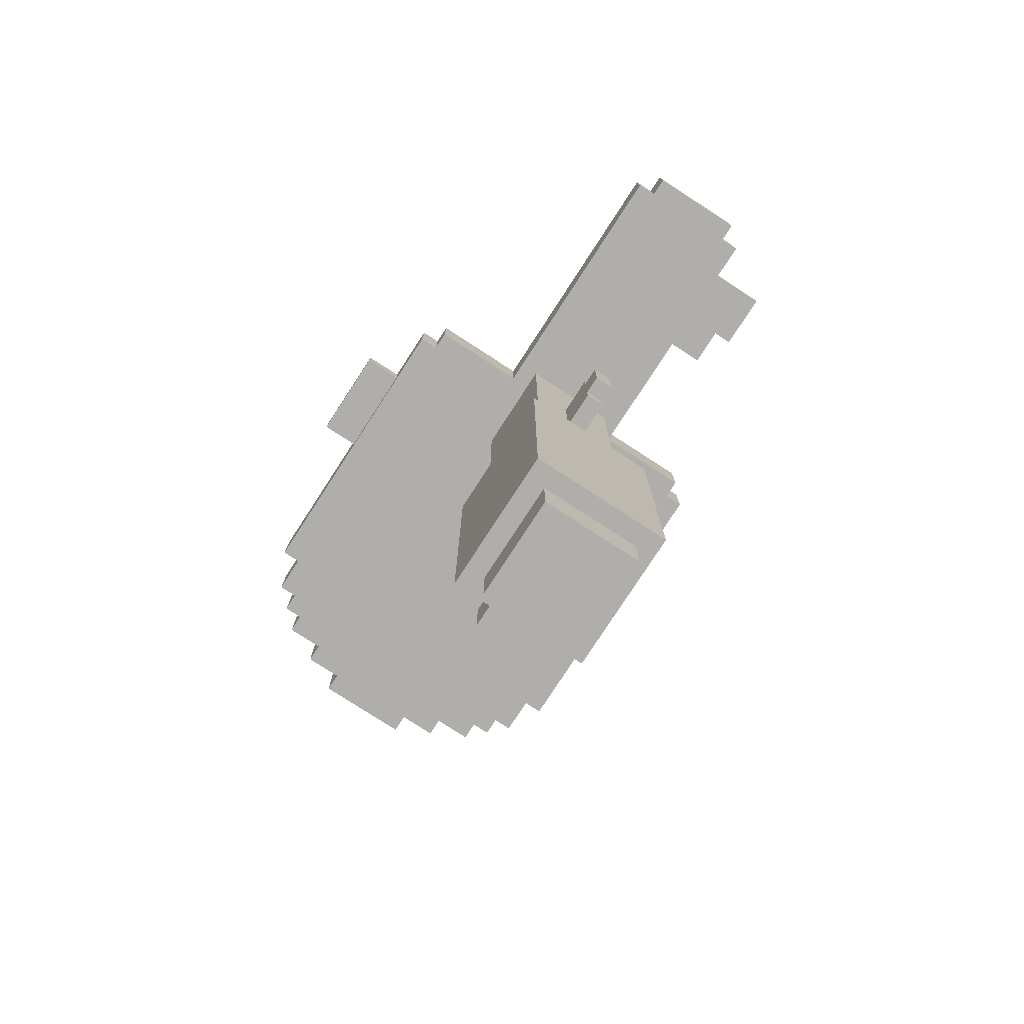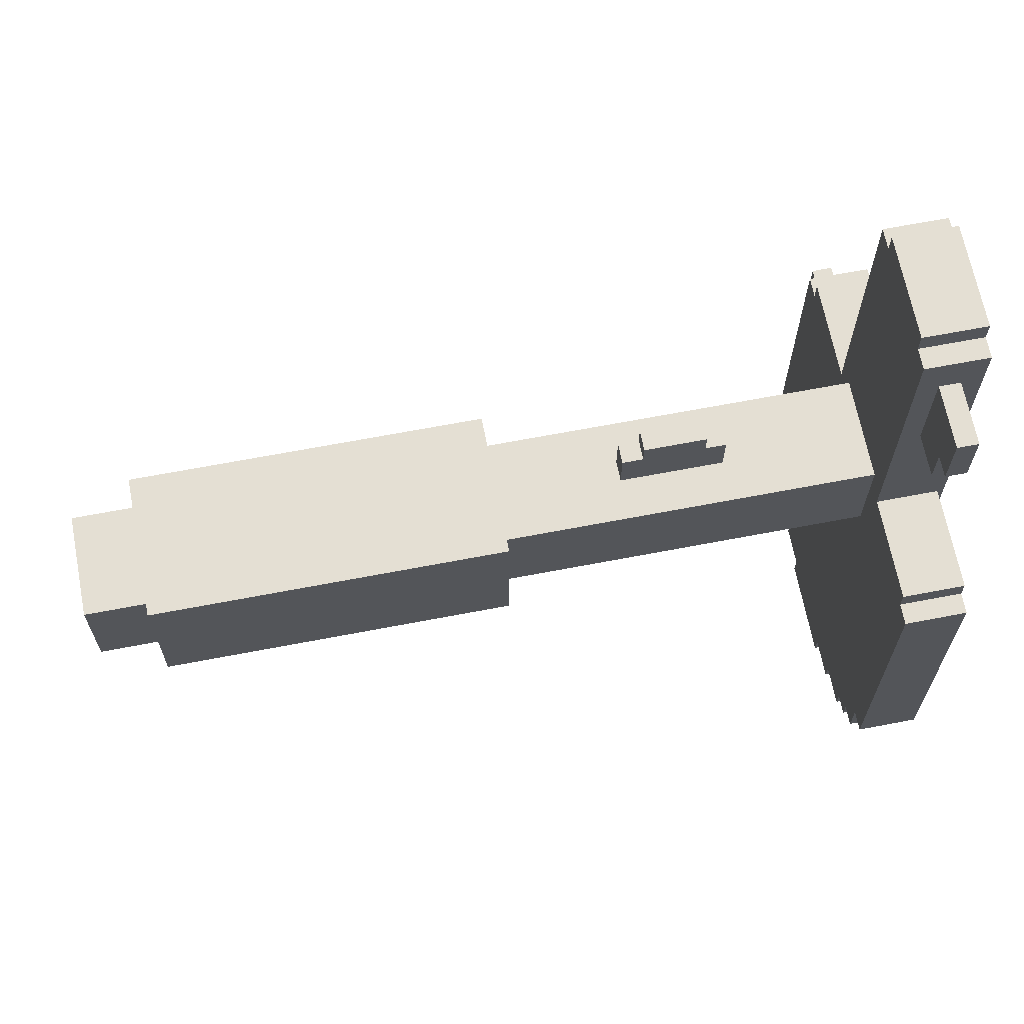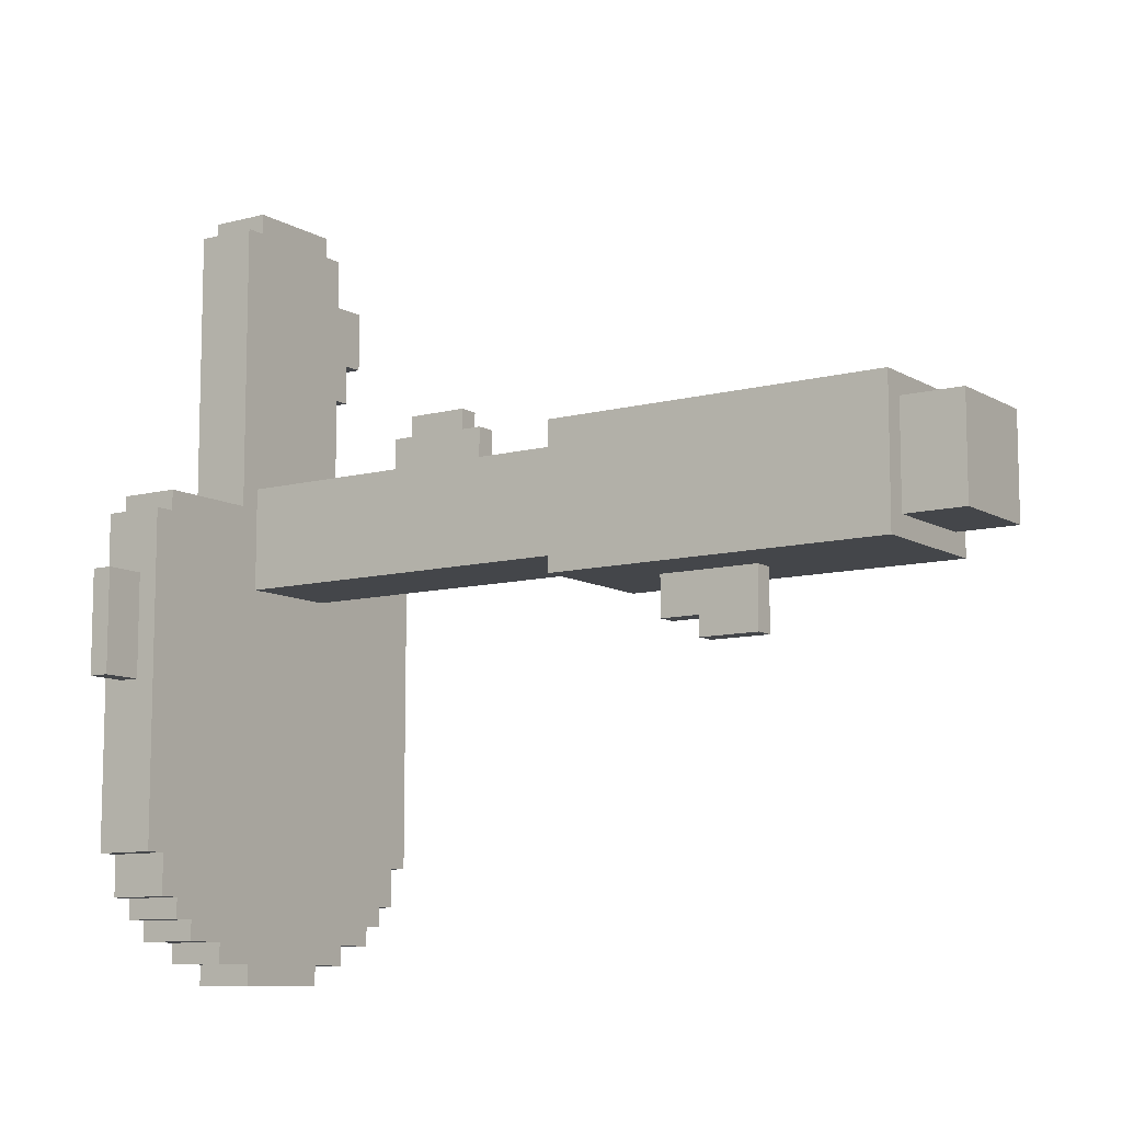
<metadata>
{"format":"obj","ext":"obj","renderer":"f3d","projection":"perspective","resolution":1024,"background":"white","views":[{"elev":-77.8,"azim":147.0,"up":"+Z"},{"elev":66.5,"azim":-100.9,"up":"+Y"},{"elev":-9.8,"azim":124.3,"up":"+Y"}]}
</metadata>
<code>
g plastic_shovel_mesh
v -0.05817 -0.05817 0.154
v 0.05817 -0.05817 -0.1286
v -0.05817 -0.05817 -0.1286
v 0.05817 -0.05817 0.154
v -0.04155 -0.04155 0.4531
v 0.04155 -0.04155 0.154
v -0.04155 -0.04155 0.154
v 0.04155 -0.04155 0.4531
v -0.04155 -0.04155 -0.1286
v 0.04155 -0.04155 -0.1784
v -0.04155 -0.04155 -0.1784
v 0.04155 -0.04155 -0.1286
v 0.05817 -0.05817 -0.1286
v -0.04155 -0.04155 -0.1286
v -0.05817 -0.05817 -0.1286
v 0.04155 -0.04155 -0.1286
v -0.05817 -0.05817 0.154
v 0.04155 -0.04155 0.154
v 0.05817 -0.05817 0.154
v -0.04155 -0.04155 0.154
v -0.05817 0.05817 0.154
v -0.05817 -0.05817 -0.1286
v -0.05817 0.05817 -0.1286
v -0.05817 -0.05817 0.154
v -0.04155 0.04155 0.4531
v -0.04155 -0.04155 0.154
v -0.04155 0.04155 0.154
v -0.04155 -0.04155 0.4531
v -0.04155 0.04155 -0.1286
v -0.04155 -0.04155 -0.1784
v -0.04155 0.04155 -0.1784
v -0.04155 -0.04155 -0.1286
v -0.05817 -0.05817 -0.1286
v -0.04155 0.04155 -0.1286
v -0.05817 0.05817 -0.1286
v -0.04155 -0.04155 -0.1286
v -0.05817 0.05817 0.154
v -0.04155 -0.04155 0.154
v -0.05817 -0.05817 0.154
v -0.04155 0.04155 0.154
v 0.05817 -0.05817 0.154
v 0.05817 0.05817 -0.1286
v 0.05817 -0.05817 -0.1286
v 0.05817 0.05817 0.154
v 0.04155 -0.04155 0.4531
v 0.04155 0.04155 0.154
v 0.04155 -0.04155 0.154
v 0.04155 0.04155 0.4531
v 0.04155 -0.04155 -0.1286
v 0.04155 0.04155 -0.1784
v 0.04155 -0.04155 -0.1784
v 0.04155 0.04155 -0.1286
v 0.05817 0.05817 -0.1286
v 0.04155 -0.04155 -0.1286
v 0.05817 -0.05817 -0.1286
v 0.04155 0.04155 -0.1286
v 0.05817 -0.05817 0.154
v 0.04155 0.04155 0.154
v 0.05817 0.05817 0.154
v 0.04155 -0.04155 0.154
v 0.05817 0.05817 0.154
v -0.05817 0.05817 -0.1286
v 0.05817 0.05817 -0.1286
v -0.05817 0.05817 0.154
v 0.04155 0.04155 0.4531
v -0.04155 0.04155 0.154
v 0.04155 0.04155 0.154
v -0.04155 0.04155 0.4531
v 0.04155 0.04155 -0.1286
v -0.04155 0.04155 -0.1784
v 0.04155 0.04155 -0.1784
v -0.04155 0.04155 -0.1286
v -0.05817 0.05817 -0.1286
v 0.04155 0.04155 -0.1286
v 0.05817 0.05817 -0.1286
v -0.04155 0.04155 -0.1286
v 0.05817 0.05817 0.154
v -0.04155 0.04155 0.154
v -0.05817 0.05817 0.154
v 0.04155 0.04155 0.154
v -0.04155 -0.04155 -0.1784
v 0.04155 0.04155 -0.1784
v -0.04155 0.04155 -0.1784
v 0.04155 -0.04155 -0.1784
v 0.04155 0.2742 0.503
v -0.04155 0.2742 0.4531
v 0.04155 0.2742 0.4531
v -0.04155 0.2742 0.503
v -0.04155 -0.3573 0.503
v 0.04155 -0.3573 0.4531
v -0.04155 -0.3573 0.4531
v 0.04155 -0.3573 0.503
v -0.108 -0.3241 0.503
v -0.07479 -0.3241 0.4531
v -0.108 -0.3241 0.4531
v -0.07479 -0.3241 0.503
v 0.07479 -0.3241 0.503
v 0.108 -0.3241 0.4531
v 0.07479 -0.3241 0.4531
v 0.108 -0.3241 0.503
v -0.07479 -0.3407 0.503
v -0.04155 -0.3407 0.4531
v -0.07479 -0.3407 0.4531
v -0.04155 -0.3407 0.503
v 0.04155 -0.3407 0.503
v 0.07479 -0.3407 0.4531
v 0.04155 -0.3407 0.4531
v 0.07479 -0.3407 0.503
v -0.1579 -0.2576 0.503
v -0.1413 -0.2576 0.4531
v -0.1579 -0.2576 0.4531
v -0.1413 -0.2576 0.503
v 0.1413 -0.2576 0.503
v 0.1579 -0.2576 0.4531
v 0.1413 -0.2576 0.4531
v 0.1579 -0.2576 0.503
v -0.1413 -0.2909 0.503
v -0.1247 -0.2909 0.4531
v -0.1413 -0.2909 0.4531
v -0.1247 -0.2909 0.503
v 0.1246 -0.2909 0.503
v 0.1413 -0.2909 0.4531
v 0.1247 -0.2909 0.4531
v 0.1413 -0.2909 0.503
v -0.1247 -0.3075 0.503
v -0.108 -0.3075 0.4531
v -0.1247 -0.3075 0.4531
v -0.108 -0.3075 0.503
v 0.108 -0.3075 0.503
v 0.1247 -0.3075 0.4531
v 0.108 -0.3075 0.4531
v 0.1246 -0.3075 0.503
v -0.1413 -0.2576 0.503
v -0.1413 -0.2909 0.4531
v -0.1413 -0.2576 0.4531
v -0.1413 -0.2909 0.503
v -0.1247 -0.2909 0.503
v -0.1247 -0.3075 0.4531
v -0.1247 -0.2909 0.4531
v -0.1247 -0.3075 0.503
v -0.108 -0.3075 0.503
v -0.108 -0.3241 0.4531
v -0.108 -0.3075 0.4531
v -0.108 -0.3241 0.503
v -0.07479 -0.3241 0.503
v -0.07479 -0.3407 0.4531
v -0.07479 -0.3241 0.4531
v -0.07479 -0.3407 0.503
v -0.04155 -0.3407 0.503
v -0.04155 -0.3573 0.4531
v -0.04155 -0.3407 0.4531
v -0.04155 -0.3573 0.503
v 0.1413 -0.2909 0.503
v 0.1413 -0.2576 0.4531
v 0.1413 -0.2909 0.4531
v 0.1413 -0.2576 0.503
v 0.1246 -0.3075 0.503
v 0.1247 -0.2909 0.4531
v 0.1247 -0.3075 0.4531
v 0.1246 -0.2909 0.503
v 0.108 -0.3241 0.503
v 0.108 -0.3075 0.4531
v 0.108 -0.3241 0.4531
v 0.108 -0.3075 0.503
v 0.07479 -0.3407 0.503
v 0.07479 -0.3241 0.4531
v 0.07479 -0.3407 0.4531
v 0.07479 -0.3241 0.503
v 0.04155 -0.3573 0.503
v 0.04155 -0.3407 0.4531
v 0.04155 -0.3573 0.4531
v 0.04155 -0.3407 0.503
v 0.04155 0.2742 0.4531
v -0.04155 0.2576 0.4531
v 0.04155 0.2576 0.4531
v -0.04155 0.2742 0.4531
v -0.05817 0.02493 0.4531
v 0.05817 0.02493 0.4531
v 0.1413 0.00831 0.4531
v 0.1413 0.02493 0.4531
v -0.1413 0.02493 0.4531
v -0.1413 0.00831 0.4531
v 0.05817 0.2576 0.4531
v -0.05817 0.2576 0.4531
v 0.1413 -0.2576 0.4531
v -0.1413 -0.2576 0.4531
v -0.1247 -0.2909 0.4531
v 0.1247 -0.2909 0.4531
v 0.1579 0.00831 0.4531
v 0.1579 -0.2576 0.4531
v -0.1579 -0.2576 0.4531
v -0.1579 0.00831 0.4531
v -0.108 -0.3075 0.4531
v 0.108 -0.3075 0.4531
v -0.07479 -0.3241 0.4531
v 0.07479 -0.3241 0.4531
v -0.04155 -0.3407 0.4531
v 0.04155 -0.3407 0.4531
v 0.04155 -0.3573 0.4531
v -0.04155 -0.3573 0.4531
v -0.1413 -0.2909 0.4531
v -0.1247 -0.3075 0.4531
v -0.108 -0.3241 0.4531
v -0.07479 -0.3407 0.4531
v 0.07479 -0.3407 0.4531
v 0.108 -0.3241 0.4531
v 0.1247 -0.3075 0.4531
v 0.1413 -0.2909 0.4531
v -0.04155 0.2742 0.503
v 0.04155 0.2576 0.503
v -0.04155 0.2576 0.503
v 0.04155 0.2742 0.503
v 0.05817 0.02493 0.503
v -0.05817 0.02493 0.503
v -0.1413 0.00831 0.503
v -0.1413 0.02493 0.503
v 0.1413 0.02493 0.503
v 0.1413 0.00831 0.503
v 0.05817 0.2576 0.503
v -0.05817 0.2576 0.503
v 0.1413 -0.2576 0.503
v -0.1413 -0.2576 0.503
v -0.1247 -0.2909 0.503
v 0.1246 -0.2909 0.503
v 0.1579 -0.2576 0.503
v 0.1579 0.00831 0.503
v -0.1579 -0.2576 0.503
v -0.1579 0.00831 0.503
v -0.108 -0.3075 0.503
v 0.108 -0.3075 0.503
v -0.07479 -0.3241 0.503
v 0.07479 -0.3241 0.503
v -0.04155 -0.3407 0.503
v 0.04155 -0.3407 0.503
v -0.04155 -0.3573 0.503
v 0.04155 -0.3573 0.503
v -0.1413 -0.2909 0.503
v -0.1247 -0.3075 0.503
v -0.108 -0.3241 0.503
v -0.07479 -0.3407 0.503
v 0.07479 -0.3407 0.503
v 0.108 -0.3241 0.503
v 0.1246 -0.3075 0.503
v 0.1413 -0.2909 0.503
v -0.05817 0.02493 0.503
v -0.1413 0.02493 0.4531
v -0.05817 0.02493 0.4531
v -0.1413 0.02493 0.503
v -0.04155 0.2576 0.503
v -0.05817 0.2576 0.4531
v -0.04155 0.2576 0.4531
v -0.05817 0.2576 0.503
v -0.1413 0.00831 0.503
v -0.1579 0.00831 0.4531
v -0.1413 0.00831 0.4531
v -0.1579 0.00831 0.503
v -0.05817 0.2576 0.503
v -0.05817 0.02493 0.4531
v -0.05817 0.2576 0.4531
v -0.05817 0.02493 0.503
v -0.1579 0.00831 0.503
v -0.1579 -0.2576 0.4531
v -0.1579 0.00831 0.4531
v -0.1579 -0.2576 0.503
v -0.04155 0.2742 0.503
v -0.04155 0.2576 0.4531
v -0.04155 0.2742 0.4531
v -0.04155 0.2576 0.503
v -0.1413 0.02493 0.503
v -0.1413 0.00831 0.4531
v -0.1413 0.02493 0.4531
v -0.1413 0.00831 0.503
v 0.05817 0.02493 0.503
v 0.1413 0.02493 0.4531
v 0.1413 0.02493 0.503
v 0.05817 0.02493 0.4531
v 0.04155 0.2576 0.503
v 0.05817 0.2576 0.4531
v 0.05817 0.2576 0.503
v 0.04155 0.2576 0.4531
v 0.1413 0.00831 0.503
v 0.1579 0.00831 0.4531
v 0.1579 0.00831 0.503
v 0.1413 0.00831 0.4531
v 0.05817 0.2576 0.503
v 0.05817 0.02493 0.4531
v 0.05817 0.02493 0.503
v 0.05817 0.2576 0.4531
v 0.1579 0.00831 0.503
v 0.1579 -0.2576 0.4531
v 0.1579 -0.2576 0.503
v 0.1579 0.00831 0.4531
v 0.04155 0.2742 0.503
v 0.04155 0.2576 0.4531
v 0.04155 0.2576 0.503
v 0.04155 0.2742 0.4531
v 0.1413 0.02493 0.503
v 0.1413 0.00831 0.4531
v 0.1413 0.00831 0.503
v 0.1413 0.02493 0.4531
v 0.04155 0.04155 0.5196
v -0.04155 0.04155 0.503
v 0.04155 0.04155 0.503
v -0.04155 0.04155 0.5196
v -0.02493 -0.1579 0.5196
v 0.02493 -0.1579 0.503
v -0.02493 -0.1579 0.503
v 0.02493 -0.1579 0.5196
v -0.04155 -0.1413 0.5196
v -0.02493 -0.1413 0.503
v -0.04155 -0.1413 0.503
v -0.02493 -0.1413 0.5196
v 0.02493 -0.1413 0.5196
v 0.04155 -0.1413 0.503
v 0.02493 -0.1413 0.503
v 0.04155 -0.1413 0.5196
v -0.04155 0.04155 0.5196
v -0.04155 -0.1413 0.503
v -0.04155 0.04155 0.503
v -0.04155 -0.1413 0.5196
v -0.02493 -0.1413 0.5196
v -0.02493 -0.1579 0.503
v -0.02493 -0.1413 0.503
v -0.02493 -0.1579 0.5196
v 0.04155 -0.1413 0.5196
v 0.04155 0.04155 0.503
v 0.04155 -0.1413 0.503
v 0.04155 0.04155 0.5196
v 0.02493 -0.1579 0.5196
v 0.02493 -0.1413 0.503
v 0.02493 -0.1579 0.503
v 0.02493 -0.1413 0.5196
v -0.02493 -0.1413 0.5196
v 0.04155 0.04155 0.5196
v 0.02493 -0.1413 0.5196
v -0.04155 0.04155 0.5196
v -0.02493 -0.1579 0.5196
v 0.02493 -0.1579 0.5196
v -0.04155 -0.1413 0.5196
v 0.04155 -0.1413 0.5196
v -0.05817 0.2244 0.4864
v -0.108 0.2244 0.4698
v -0.05817 0.2244 0.4698
v -0.108 0.2244 0.4864
v 0.1911 -0.04155 0.4864
v 0.1579 -0.04155 0.4698
v 0.1911 -0.04155 0.4698
v 0.1579 -0.04155 0.4864
v -0.09141 0.1413 0.4864
v -0.05817 0.1413 0.4698
v -0.09141 0.1413 0.4698
v -0.05817 0.1413 0.4864
v 0.1579 -0.1247 0.4864
v 0.1911 -0.1247 0.4698
v 0.1579 -0.1247 0.4698
v 0.1911 -0.1247 0.4864
v -0.108 0.1745 0.4864
v -0.09141 0.1745 0.4698
v -0.108 0.1745 0.4698
v -0.09141 0.1745 0.4864
v -0.108 0.2244 0.4864
v -0.108 0.1745 0.4698
v -0.108 0.2244 0.4698
v -0.108 0.1745 0.4864
v -0.09141 0.1745 0.4864
v -0.09141 0.1413 0.4698
v -0.09141 0.1745 0.4698
v -0.09141 0.1413 0.4864
v 0.1911 -0.1247 0.4864
v 0.1911 -0.04155 0.4698
v 0.1911 -0.1247 0.4698
v 0.1911 -0.04155 0.4864
v 0.1579 -0.04155 0.4864
v 0.1911 -0.1247 0.4864
v 0.1579 -0.1247 0.4864
v 0.1911 -0.04155 0.4864
v 0.1579 -0.1247 0.4698
v 0.1911 -0.04155 0.4698
v 0.1579 -0.04155 0.4698
v 0.1911 -0.1247 0.4698
v -0.05817 0.2244 0.4698
v -0.108 0.2244 0.4698
v -0.09141 0.1745 0.4698
v -0.05817 0.1413 0.4698
v -0.108 0.1745 0.4698
v -0.09141 0.1413 0.4698
v -0.108 0.2244 0.4864
v -0.05817 0.2244 0.4864
v -0.09141 0.1745 0.4864
v -0.05817 0.1413 0.4864
v -0.108 0.1745 0.4864
v -0.09141 0.1413 0.4864
v 0.00831 0.09141 0.3202
v -0.00831 0.09141 0.2703
v 0.00831 0.09141 0.2703
v -0.00831 0.09141 0.3202
v 0.00831 0.07479 0.2703
v -0.00831 0.07479 0.2537
v 0.00831 0.07479 0.2537
v -0.00831 0.07479 0.2703
v 0.00831 0.07479 0.3368
v -0.00831 0.07479 0.3202
v 0.00831 0.07479 0.3202
v -0.00831 0.07479 0.3368
v -0.008311 -0.108 0.05425
v 0.00831 -0.108 0.004393
v -0.008311 -0.108 0.004393
v 0.00831 -0.108 0.05425
v -0.008311 -0.09141 0.08749
v 0.00831 -0.09141 0.05425
v -0.008311 -0.09141 0.05425
v 0.00831 -0.09141 0.08749
v -0.00831 0.07479 0.3368
v 0.00831 0.04155 0.3368
v -0.00831 0.04155 0.3368
v 0.00831 0.07479 0.3368
v -0.008311 -0.05817 0.08749
v 0.00831 -0.09141 0.08749
v -0.008311 -0.09141 0.08749
v 0.00831 -0.05817 0.08749
v -0.00831 0.09141 0.3202
v 0.00831 0.07479 0.3202
v -0.00831 0.07479 0.3202
v 0.00831 0.09141 0.3202
v -0.008311 -0.09141 0.05425
v 0.00831 -0.108 0.05425
v -0.008311 -0.108 0.05425
v 0.00831 -0.09141 0.05425
v -0.008311 -0.108 0.004393
v 0.00831 -0.05817 0.004393
v -0.008311 -0.05817 0.004393
v 0.00831 -0.108 0.004393
v -0.00831 0.04155 0.2537
v 0.00831 0.07479 0.2537
v -0.00831 0.07479 0.2537
v 0.00831 0.04155 0.2537
v -0.00831 0.07479 0.2703
v 0.00831 0.09141 0.2703
v -0.00831 0.09141 0.2703
v 0.00831 0.07479 0.2703
v 0.00831 -0.05817 0.08749
v 0.00831 -0.05817 0.004393
v 0.00831 -0.09141 0.05425
v 0.00831 -0.108 0.004393
v 0.00831 -0.09141 0.08749
v 0.00831 -0.108 0.05425
v -0.008311 -0.05817 0.004393
v -0.008311 -0.05817 0.08749
v -0.008311 -0.09141 0.05425
v -0.008311 -0.108 0.004393
v -0.008311 -0.09141 0.08749
v -0.008311 -0.108 0.05425
v 0.00831 0.09141 0.3202
v 0.00831 0.07479 0.2703
v 0.00831 0.07479 0.3202
v 0.00831 0.09141 0.2703
v 0.00831 0.04155 0.3368
v 0.00831 0.04155 0.2537
v 0.00831 0.07479 0.3368
v 0.00831 0.07479 0.2537
v -0.00831 0.09141 0.2703
v -0.00831 0.07479 0.3202
v -0.00831 0.07479 0.2703
v -0.00831 0.09141 0.3202
v -0.00831 0.04155 0.3368
v -0.00831 0.04155 0.2537
v -0.00831 0.07479 0.3368
v -0.00831 0.07479 0.2537
g plastic_shovel_mesh_0
f 3 2 1
f 4 1 2
f 7 6 5
f 8 5 6
f 11 10 9
f 12 9 10
f 15 14 13
f 16 13 14
f 19 18 17
f 20 17 18
f 23 22 21
f 24 21 22
f 27 26 25
f 28 25 26
f 31 30 29
f 32 29 30
f 35 34 33
f 36 33 34
f 39 38 37
f 40 37 38
f 43 42 41
f 44 41 42
f 47 46 45
f 48 45 46
f 51 50 49
f 52 49 50
f 55 54 53
f 56 53 54
f 59 58 57
f 60 57 58
f 63 62 61
f 64 61 62
f 67 66 65
f 68 65 66
f 71 70 69
f 72 69 70
f 75 74 73
f 76 73 74
f 79 78 77
f 80 77 78
f 83 82 81
f 84 81 82
f 87 86 85
f 88 85 86
f 91 90 89
f 92 89 90
f 95 94 93
f 96 93 94
f 99 98 97
f 100 97 98
f 103 102 101
f 104 101 102
f 107 106 105
f 108 105 106
f 111 110 109
f 112 109 110
f 115 114 113
f 116 113 114
f 119 118 117
f 120 117 118
f 123 122 121
f 124 121 122
f 127 126 125
f 128 125 126
f 131 130 129
f 132 129 130
f 135 134 133
f 136 133 134
f 139 138 137
f 140 137 138
f 143 142 141
f 144 141 142
f 147 146 145
f 148 145 146
f 151 150 149
f 152 149 150
f 155 154 153
f 156 153 154
f 159 158 157
f 160 157 158
f 163 162 161
f 164 161 162
f 167 166 165
f 168 165 166
f 171 170 169
f 172 169 170
f 175 174 173
f 176 173 174
f 174 175 177
f 178 177 175
f 179 177 178
f 180 179 178
f 181 177 179
f 182 181 179
f 183 178 175
f 184 174 177
f 179 185 182
f 186 182 185
f 186 185 187
f 188 187 185
f 179 189 185
f 190 185 189
f 186 191 182
f 192 182 191
f 187 188 193
f 194 193 188
f 193 194 195
f 196 195 194
f 195 196 197
f 198 197 196
f 198 199 197
f 200 197 199
f 201 186 187
f 202 187 193
f 203 193 195
f 204 195 197
f 205 198 196
f 206 196 194
f 207 194 188
f 208 188 185
f 211 210 209
f 212 209 210
f 210 211 213
f 214 213 211
f 215 213 214
f 216 215 214
f 217 213 215
f 218 217 215
f 219 210 213
f 220 214 211
f 218 215 221
f 222 221 215
f 222 223 221
f 224 221 223
f 221 225 218
f 226 218 225
f 222 215 227
f 228 227 215
f 223 229 224
f 230 224 229
f 229 231 230
f 232 230 231
f 231 233 232
f 234 232 233
f 233 235 234
f 236 234 235
f 237 223 222
f 238 229 223
f 239 231 229
f 240 233 231
f 241 232 234
f 242 230 232
f 243 224 230
f 244 221 224
f 247 246 245
f 248 245 246
f 251 250 249
f 252 249 250
f 255 254 253
f 256 253 254
f 259 258 257
f 260 257 258
f 263 262 261
f 264 261 262
f 267 266 265
f 268 265 266
f 271 270 269
f 272 269 270
f 275 274 273
f 276 273 274
f 279 278 277
f 280 277 278
f 283 282 281
f 284 281 282
f 287 286 285
f 288 285 286
f 291 290 289
f 292 289 290
f 295 294 293
f 296 293 294
f 299 298 297
f 300 297 298
f 303 302 301
f 304 301 302
f 307 306 305
f 308 305 306
f 311 310 309
f 312 309 310
f 315 314 313
f 316 313 314
f 319 318 317
f 320 317 318
f 323 322 321
f 324 321 322
f 327 326 325
f 328 325 326
f 331 330 329
f 332 329 330
f 335 334 333
f 336 333 334
f 333 337 335
f 338 335 337
f 339 333 336
f 340 334 335
f 343 342 341
f 344 341 342
f 347 346 345
f 348 345 346
f 351 350 349
f 352 349 350
f 355 354 353
f 356 353 354
f 359 358 357
f 360 357 358
f 363 362 361
f 364 361 362
f 367 366 365
f 368 365 366
f 371 370 369
f 372 369 370
f 375 374 373
f 376 373 374
f 379 378 377
f 380 377 378
f 383 382 381
f 384 383 381
f 385 382 383
f 386 383 384
f 389 388 387
f 390 388 389
f 391 389 387
f 392 390 389
f 395 394 393
f 396 393 394
f 399 398 397
f 400 397 398
f 403 402 401
f 404 401 402
f 407 406 405
f 408 405 406
f 411 410 409
f 412 409 410
f 415 414 413
f 416 413 414
f 419 418 417
f 420 417 418
f 423 422 421
f 424 421 422
f 427 426 425
f 428 425 426
f 431 430 429
f 432 429 430
f 435 434 433
f 436 433 434
f 439 438 437
f 440 437 438
f 443 442 441
f 444 442 443
f 445 443 441
f 446 444 443
f 449 448 447
f 450 449 447
f 451 448 449
f 452 449 450
f 455 454 453
f 456 453 454
f 455 457 454
f 458 454 457
f 459 457 455
f 460 454 458
f 463 462 461
f 464 461 462
f 462 463 465
f 466 465 463
f 467 462 465
f 468 466 463

</code>
